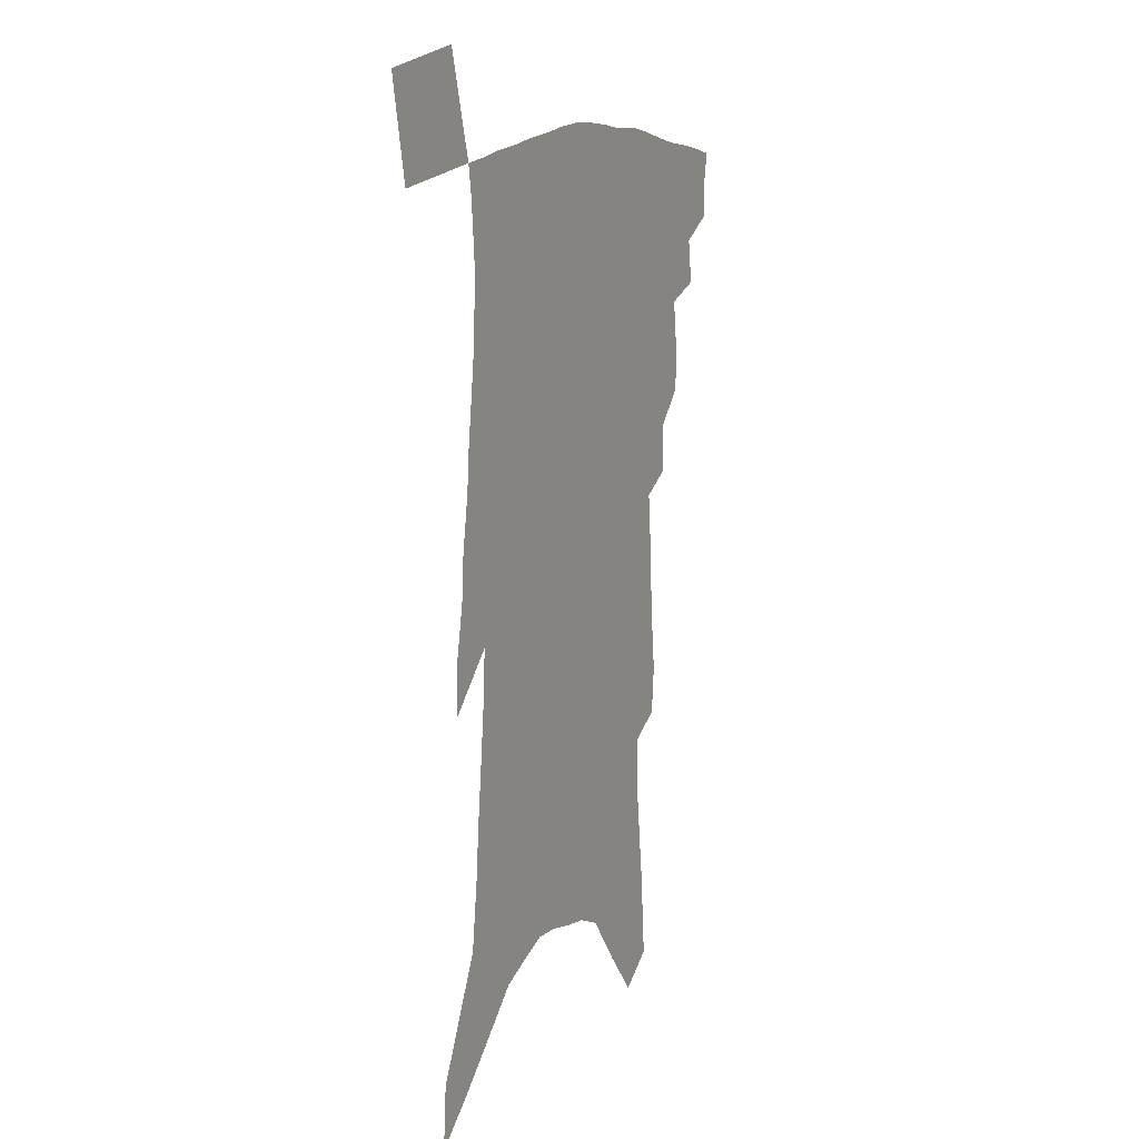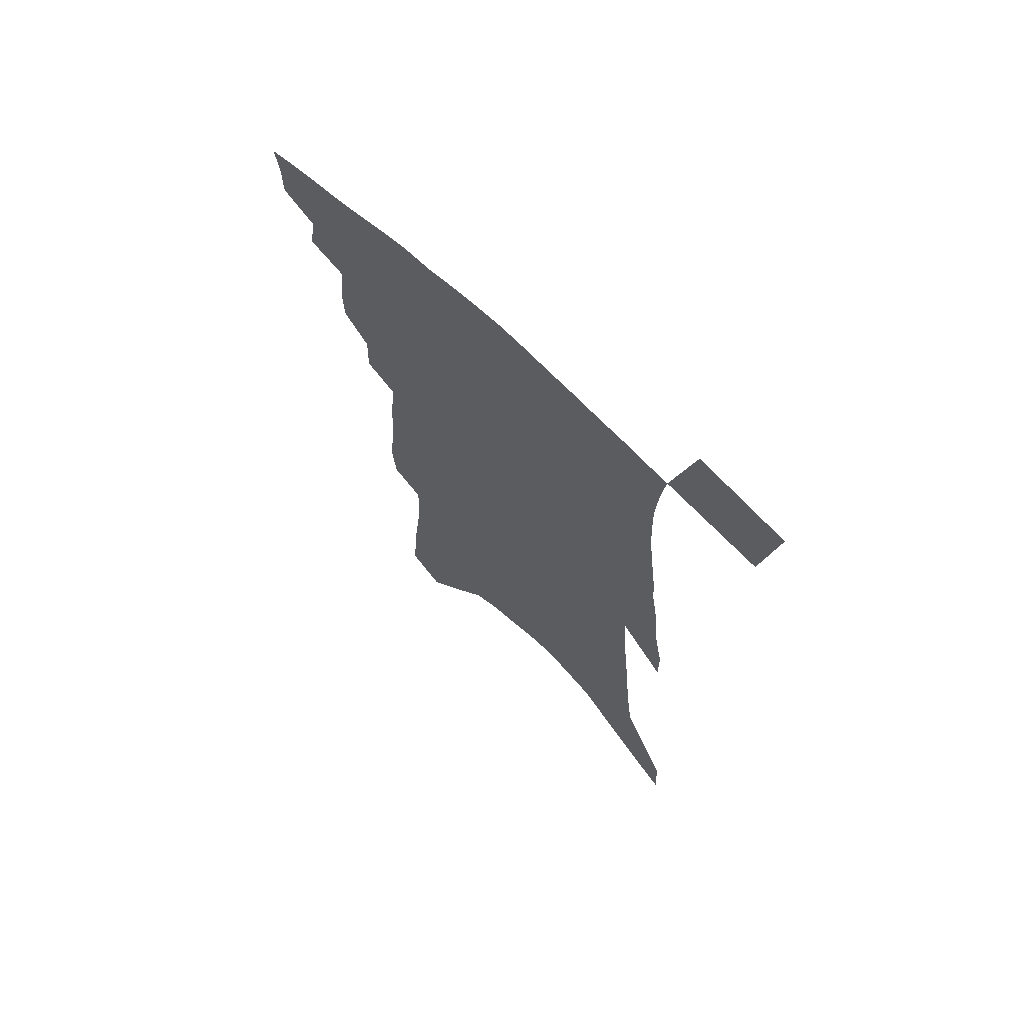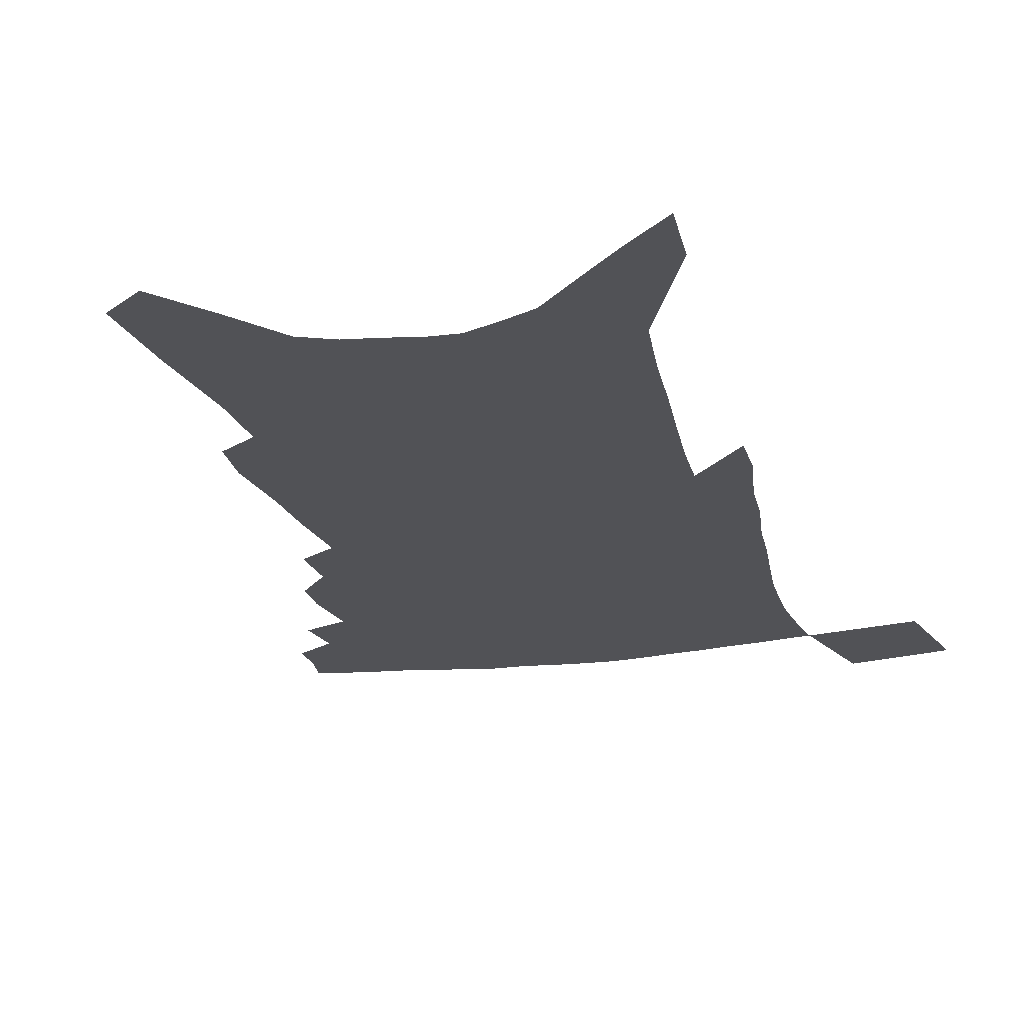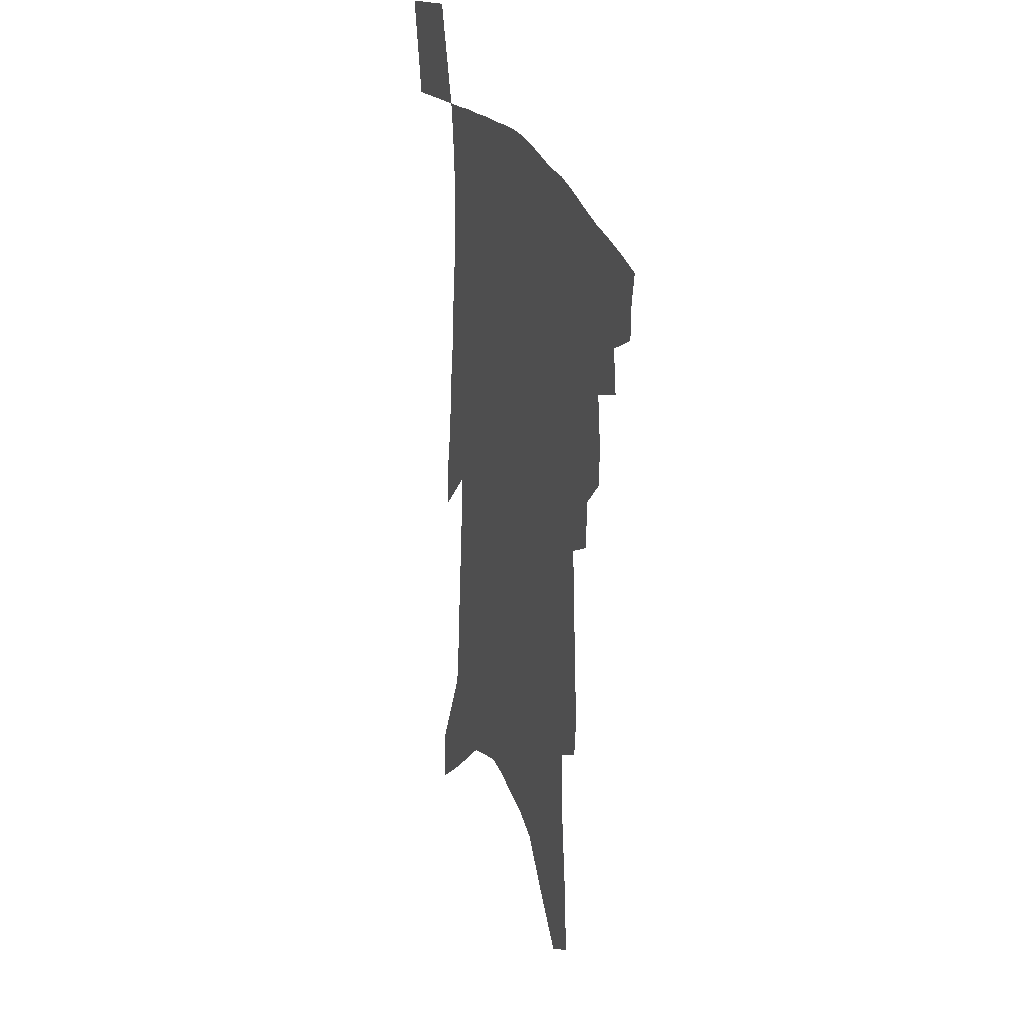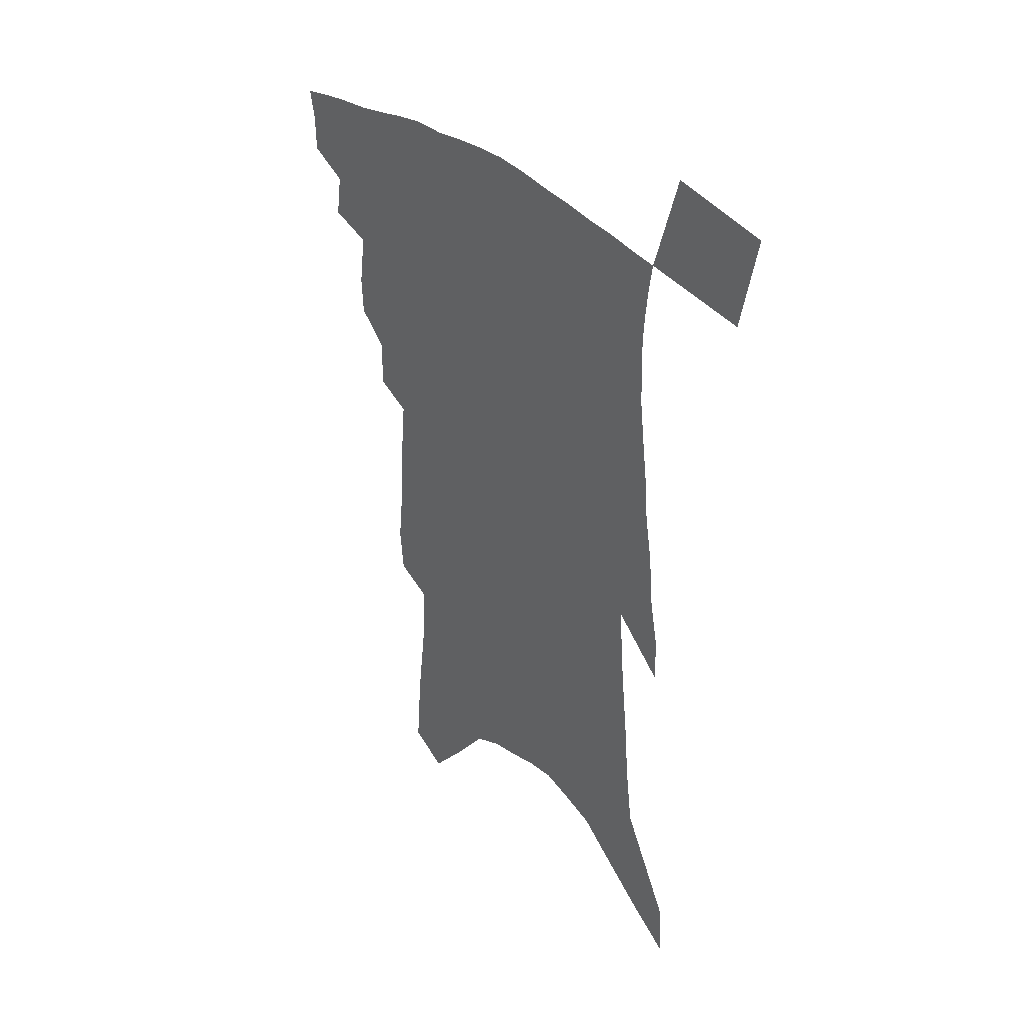
<metadata>
{"format":"obj","ext":"obj","renderer":"f3d","projection":"perspective","resolution":1024,"background":"white","views":[{"elev":13.3,"azim":117.3,"up":"+Y"},{"elev":68.4,"azim":43.8,"up":"+Y"},{"elev":-21.3,"azim":15.8,"up":"+Z"},{"elev":26.8,"azim":-110.0,"up":"+Y"},{"elev":38.8,"azim":47.4,"up":"+Y"}]}
</metadata>
<code>
v 471 389.1 0
v 470.8 402.6 0
v 468.8 414 0
v 482.6 364.2 0
v 484.9 380.8 0
v 483.5 392.8 0
v 481.9 404.5 0
v 479.7 416.4 0
v 496.2 322.9 0
v 495.6 337.6 0
v 498.3 358.1 0
v 497.8 371.6 0
v 497.1 384 0
v 495.1 395.2 0
v 493.1 406.6 0
v 490.9 418.3 0
v 506.8 292.3 0
v 507.4 310.7 0
v 508.8 329.9 0
v 509.3 346 0
v 510.5 362.8 0
v 509.7 374.9 0
v 508.3 386.1 0
v 506.5 397.2 0
v 504.7 408.4 0
v 502.8 419.8 0
v 515.6 195 0
v 514.1 212.8 0
v 516.8 239 0
v 517.8 260.6 0
v 520 284.5 0
v 520 302.2 0
v 522.7 324.5 0
v 522.4 338.6 0
v 521.6 351.4 0
v 521.5 365 0
v 520.6 376.8 0
v 519.2 387.9 0
v 517.5 399 0
v 515.8 410.3 0
v 513.9 422.2 0
v 521.5 94.11 0
v 524.1 126.8 0
v 528.3 163.1 0
v 529 186.9 0
v 530.7 213.3 0
v 530.3 233 0
v 531.3 254.6 0
v 531.9 275 0
v 532.1 292.9 0
v 532 309 0
v 533.5 328.3 0
v 533.1 341.4 0
v 533.1 355.2 0
v 532.3 366.7 0
v 531.7 378.5 0
v 530.1 389.5 0
v 528.7 400.6 0
v 527.1 411.8 0
v 525 424.8 0
v 535.9 83.73 0
v 537.9 116.7 0
v 540.1 148.5 0
v 541.5 175.8 0
v 542 199.1 0
v 544 227.5 0
v 543.7 246.4 0
v 543.2 263.4 0
v 542.6 279.2 0
v 543 297.7 0
v 543.9 316.2 0
v 544 330.9 0
v 544 344.4 0
v 544 357.5 0
v 543.4 368.9 0
v 543 380.3 0
v 541.5 391 0
v 540 402.3 0
v 538.2 414.2 0
v 536.2 426.9 0
v 550.9 102.3 0
v 553 136.5 0
v 554.8 167.4 0
v 554.1 187.3 0
v 553.8 207.9 0
v 555.3 235.6 0
v 554.8 253.1 0
v 554.9 271.9 0
v 553.9 285.8 0
v 554 302.9 0
v 554.6 319.9 0
v 554.6 333.8 0
v 554.7 347.2 0
v 554.5 359.2 0
v 554.3 370.8 0
v 553.5 381.4 0
v 552.5 392.1 0
v 551.8 403 0
v 550.2 414.5 0
v 548.3 427 0
v 565.7 122.3 0
v 566.3 151.5 0
v 565.8 172.2 0
v 565.2 192.8 0
v 565.6 218.1 0
v 565.4 237 0
v 565.2 257.2 0
v 564.9 274 0
v 564.6 290.4 0
v 564.7 307.3 0
v 564.9 322.8 0
v 564.5 334.4 0
v 565 348.8 0
v 565 361 0
v 564.7 371.8 0
v 563.9 382.2 0
v 563.7 393.1 0
v 562.9 403.9 0
v 561.5 415.4 0
v 559.4 428.8 0
v 577.5 127.7 0
v 577.6 156.9 0
v 577.1 179.6 0
v 575.9 195.6 0
v 576.1 220.7 0
v 575.7 239.7 0
v 575.3 257.3 0
v 575 274.8 0
v 574.6 289.8 0
v 574.6 306.6 0
v 574.8 323.4 0
v 575.2 338.2 0
v 574.9 349.3 0
v 575 361.4 0
v 575.2 372.7 0
v 574.9 383 0
v 574.9 393.8 0
v 574.3 404.3 0
v 572.5 416.7 0
v 570.6 430 0
v 589 129.7 0
v 588.6 159 0
v 587.8 181.1 0
v 587.3 205 0
v 586.6 223.4 0
v 586.2 244.9 0
v 585.6 260.5 0
v 585.4 279.8 0
v 585.2 294.6 0
v 584.8 309.6 0
v 584.8 325.6 0
v 584.9 339 0
v 585 350.9 0
v 585.3 363.2 0
v 585.3 372.9 0
v 585.9 384.1 0
v 585.5 394.3 0
v 585 404.6 0
v 583.5 417.3 0
v 581.9 430.5 0
v 600.4 132.4 0
v 599.6 158.3 0
v 598.6 181.2 0
v 598.1 201.2 0
v 597.2 221.6 0
v 596.4 242.4 0
v 595.7 261.9 0
v 595.6 276.7 0
v 594.9 296.5 0
v 594.7 310.1 0
v 594.5 325.4 0
v 594.7 337.2 0
v 594.9 351.2 0
v 595.1 362.3 0
v 595.8 374.2 0
v 596 384.6 0
v 596 394.7 0
v 595.5 405.7 0
v 594.7 417.3 0
v 593.7 429.5 0
v 611.8 133.1 0
v 611.2 153.8 0
v 609.6 179.3 0
v 608.7 200.6 0
v 607.5 222.2 0
v 606.6 243 0
v 606.1 259.4 0
v 605.4 277.3 0
v 605.2 293.3 0
v 604.7 309.3 0
v 604.4 324 0
v 604.4 339.6 0
v 604.6 350.8 0
v 604.9 361.7 0
v 605.4 374 0
v 605.9 384.5 0
v 606.4 394.5 0
v 607.1 404.9 0
v 606.8 415.8 0
v 606 427.7 0
v 623.9 128.6 0
v 622.6 151.9 0
v 621.9 171.5 0
v 620.1 196.2 0
v 617.7 223.1 0
v 616.7 242.3 0
v 616.4 258 0
v 615.3 277.1 0
v 615.8 289.6 0
v 615 306.1 0
v 614.7 320.7 0
v 613.8 338.7 0
v 614.1 351.1 0
v 614.7 361.4 0
v 615.2 372.8 0
v 615.9 383.5 0
v 616.6 394 0
v 617.8 404.3 0
v 617.7 414.8 0
v 617.3 426.6 0
v 636.2 123.3 0
v 635.1 145.4 0
v 632.7 171.7 0
v 631.7 191.7 0
v 629.6 215.3 0
v 628.2 236 0
v 628.1 251.7 0
v 626.4 271.5 0
v 625.8 288.1 0
v 625.1 304 0
v 624.6 319.2 0
v 624.7 333.1 0
v 623.9 348.5 0
v 624.6 359.7 0
v 625.1 371.5 0
v 625.6 383.5 0
v 626.6 393.2 0
v 627.6 403.7 0
v 628.4 413.6 0
v 628.6 424.8 0
v 651.9 108.1 0
v 649 135 0
v 646.2 161.3 0
v 644.5 183.3 0
v 641.2 209.6 0
v 640.3 228.4 0
v 639.4 246.5 0
v 637.8 265.8 0
v 636.6 283.6 0
v 636.5 298.4 0
v 634.9 315.9 0
v 635.2 329.2 0
v 634.3 344.7 0
v 634.6 357.3 0
v 635.2 369.1 0
v 635.4 381.7 0
v 636.4 392.6 0
v 637.4 402.8 0
v 638.4 412.7 0
v 639 423.7 0
v 667.9 92.99 0
v 664.7 120.6 0
v 662.1 145.8 0
v 659 171.2 0
v 657.1 193.6 0
v 654.8 215.7 0
v 652.8 236.3 0
v 651.8 254.4 0
v 651 271.8 0
v 649.2 290.3 0
v 647.4 307.9 0
v 646.6 323.5 0
v 647.5 336.2 0
v 645.3 353.6 0
v 645.1 367.3 0
v 644.8 380.7 0
v 646.3 390.9 0
v 647.2 401.7 0
v 648.3 411.7 0
v 649.6 421.8 0
v 683.9 79.18 0
v 682.2 103.1 0
v 671.4 234.2 0
v 671.2 251.3 0
v 667.1 273.7 0
v 665.9 290.9 0
v 662.7 310.2 0
v 661.4 326.4 0
v 659.2 343.8 0
v 657.3 360.4 0
v 656.7 374.6 0
v 656.5 388.4 0
v 657.3 399.7 0
v 658.3 410.4 0
v 659.7 420.5 0
v 670 458.6 0
v 699.6 414.7 0
v 706.8 451.7 0
f 5 6 1
f 1 6 2
f 6 7 2
f 2 7 3
f 7 8 3
f 11 12 4
f 4 12 5
f 12 13 5
f 5 13 6
f 13 14 6
f 6 14 7
f 14 15 7
f 7 15 8
f 15 16 8
f 18 19 9
f 9 19 10
f 19 20 10
f 10 20 11
f 20 21 11
f 11 21 12
f 21 22 12
f 12 22 13
f 22 23 13
f 13 23 14
f 23 24 14
f 14 24 15
f 24 25 15
f 15 25 16
f 25 26 16
f 31 32 17
f 17 32 18
f 32 33 18
f 18 33 19
f 33 34 19
f 19 34 20
f 34 35 20
f 20 35 21
f 35 36 21
f 21 36 22
f 36 37 22
f 22 37 23
f 37 38 23
f 23 38 24
f 38 39 24
f 24 39 25
f 39 40 25
f 25 40 26
f 40 41 26
f 45 46 27
f 27 46 28
f 46 47 28
f 28 47 29
f 47 48 29
f 29 48 30
f 48 49 30
f 30 49 31
f 49 50 31
f 31 50 32
f 50 51 32
f 32 51 33
f 51 52 33
f 33 52 34
f 52 53 34
f 34 53 35
f 53 54 35
f 35 54 36
f 54 55 36
f 36 55 37
f 55 56 37
f 37 56 38
f 56 57 38
f 38 57 39
f 57 58 39
f 39 58 40
f 58 59 40
f 40 59 41
f 59 60 41
f 61 62 42
f 42 62 43
f 62 63 43
f 43 63 44
f 63 64 44
f 44 64 45
f 64 65 45
f 45 65 46
f 65 66 46
f 46 66 47
f 66 67 47
f 47 67 48
f 67 68 48
f 48 68 49
f 68 69 49
f 49 69 50
f 69 70 50
f 50 70 51
f 70 71 51
f 51 71 52
f 71 72 52
f 52 72 53
f 72 73 53
f 53 73 54
f 73 74 54
f 54 74 55
f 74 75 55
f 55 75 56
f 75 76 56
f 56 76 57
f 76 77 57
f 57 77 58
f 77 78 58
f 58 78 59
f 78 79 59
f 59 79 60
f 79 80 60
f 61 81 62
f 81 82 62
f 62 82 63
f 82 83 63
f 63 83 64
f 83 84 64
f 64 84 65
f 84 85 65
f 65 85 66
f 85 86 66
f 66 86 67
f 86 87 67
f 67 87 68
f 87 88 68
f 68 88 69
f 88 89 69
f 69 89 70
f 89 90 70
f 70 90 71
f 90 91 71
f 71 91 72
f 91 92 72
f 72 92 73
f 92 93 73
f 73 93 74
f 93 94 74
f 74 94 75
f 94 95 75
f 75 95 76
f 95 96 76
f 76 96 77
f 96 97 77
f 77 97 78
f 97 98 78
f 78 98 79
f 98 99 79
f 79 99 80
f 99 100 80
f 81 101 82
f 101 102 82
f 82 102 83
f 102 103 83
f 83 103 84
f 103 104 84
f 84 104 85
f 104 105 85
f 85 105 86
f 105 106 86
f 86 106 87
f 106 107 87
f 87 107 88
f 107 108 88
f 88 108 89
f 108 109 89
f 89 109 90
f 109 110 90
f 90 110 91
f 110 111 91
f 91 111 92
f 111 112 92
f 92 112 93
f 112 113 93
f 93 113 94
f 113 114 94
f 94 114 95
f 114 115 95
f 95 115 96
f 115 116 96
f 96 116 97
f 116 117 97
f 97 117 98
f 117 118 98
f 98 118 99
f 118 119 99
f 99 119 100
f 119 120 100
f 101 121 102
f 121 122 102
f 102 122 103
f 122 123 103
f 103 123 104
f 123 124 104
f 104 124 105
f 124 125 105
f 105 125 106
f 125 126 106
f 106 126 107
f 126 127 107
f 107 127 108
f 127 128 108
f 108 128 109
f 128 129 109
f 109 129 110
f 129 130 110
f 110 130 111
f 130 131 111
f 111 131 112
f 131 132 112
f 112 132 113
f 132 133 113
f 113 133 114
f 133 134 114
f 114 134 115
f 134 135 115
f 115 135 116
f 135 136 116
f 116 136 117
f 136 137 117
f 117 137 118
f 137 138 118
f 118 138 119
f 138 139 119
f 119 139 120
f 139 140 120
f 121 141 122
f 141 142 122
f 122 142 123
f 142 143 123
f 123 143 124
f 143 144 124
f 124 144 125
f 144 145 125
f 125 145 126
f 145 146 126
f 126 146 127
f 146 147 127
f 127 147 128
f 147 148 128
f 128 148 129
f 148 149 129
f 129 149 130
f 149 150 130
f 130 150 131
f 150 151 131
f 131 151 132
f 151 152 132
f 132 152 133
f 152 153 133
f 133 153 134
f 153 154 134
f 134 154 135
f 154 155 135
f 135 155 136
f 155 156 136
f 136 156 137
f 156 157 137
f 137 157 138
f 157 158 138
f 138 158 139
f 158 159 139
f 139 159 140
f 159 160 140
f 141 161 142
f 161 162 142
f 142 162 143
f 162 163 143
f 143 163 144
f 163 164 144
f 144 164 145
f 164 165 145
f 145 165 146
f 165 166 146
f 146 166 147
f 166 167 147
f 147 167 148
f 167 168 148
f 148 168 149
f 168 169 149
f 149 169 150
f 169 170 150
f 150 170 151
f 170 171 151
f 151 171 152
f 171 172 152
f 152 172 153
f 172 173 153
f 153 173 154
f 173 174 154
f 154 174 155
f 174 175 155
f 155 175 156
f 175 176 156
f 156 176 157
f 176 177 157
f 157 177 158
f 177 178 158
f 158 178 159
f 178 179 159
f 159 179 160
f 179 180 160
f 161 181 162
f 181 182 162
f 162 182 163
f 182 183 163
f 163 183 164
f 183 184 164
f 164 184 165
f 184 185 165
f 165 185 166
f 185 186 166
f 166 186 167
f 186 187 167
f 167 187 168
f 187 188 168
f 168 188 169
f 188 189 169
f 169 189 170
f 189 190 170
f 170 190 171
f 190 191 171
f 171 191 172
f 191 192 172
f 172 192 173
f 192 193 173
f 173 193 174
f 193 194 174
f 174 194 175
f 194 195 175
f 175 195 176
f 195 196 176
f 176 196 177
f 196 197 177
f 177 197 178
f 197 198 178
f 178 198 179
f 198 199 179
f 179 199 180
f 199 200 180
f 181 201 182
f 201 202 182
f 182 202 183
f 202 203 183
f 183 203 184
f 203 204 184
f 184 204 185
f 204 205 185
f 185 205 186
f 205 206 186
f 186 206 187
f 206 207 187
f 187 207 188
f 207 208 188
f 188 208 189
f 208 209 189
f 189 209 190
f 209 210 190
f 190 210 191
f 210 211 191
f 191 211 192
f 211 212 192
f 192 212 193
f 212 213 193
f 193 213 194
f 213 214 194
f 194 214 195
f 214 215 195
f 195 215 196
f 215 216 196
f 196 216 197
f 216 217 197
f 197 217 198
f 217 218 198
f 198 218 199
f 218 219 199
f 199 219 200
f 219 220 200
f 201 221 202
f 221 222 202
f 202 222 203
f 222 223 203
f 203 223 204
f 223 224 204
f 204 224 205
f 224 225 205
f 205 225 206
f 225 226 206
f 206 226 207
f 226 227 207
f 207 227 208
f 227 228 208
f 208 228 209
f 228 229 209
f 209 229 210
f 229 230 210
f 210 230 211
f 230 231 211
f 211 231 212
f 231 232 212
f 212 232 213
f 232 233 213
f 213 233 214
f 233 234 214
f 214 234 215
f 234 235 215
f 215 235 216
f 235 236 216
f 216 236 217
f 236 237 217
f 217 237 218
f 237 238 218
f 218 238 219
f 238 239 219
f 219 239 220
f 239 240 220
f 221 241 222
f 241 242 222
f 222 242 223
f 242 243 223
f 223 243 224
f 243 244 224
f 224 244 225
f 244 245 225
f 225 245 226
f 245 246 226
f 226 246 227
f 246 247 227
f 227 247 228
f 247 248 228
f 228 248 229
f 248 249 229
f 229 249 230
f 249 250 230
f 230 250 231
f 250 251 231
f 231 251 232
f 251 252 232
f 232 252 233
f 252 253 233
f 233 253 234
f 253 254 234
f 234 254 235
f 254 255 235
f 235 255 236
f 255 256 236
f 236 256 237
f 256 257 237
f 237 257 238
f 257 258 238
f 238 258 239
f 258 259 239
f 239 259 240
f 259 260 240
f 241 261 242
f 261 262 242
f 242 262 243
f 262 263 243
f 243 263 244
f 263 264 244
f 244 264 245
f 264 265 245
f 245 265 246
f 265 266 246
f 246 266 247
f 266 267 247
f 247 267 248
f 267 268 248
f 248 268 249
f 268 269 249
f 249 269 250
f 269 270 250
f 250 270 251
f 270 271 251
f 251 271 252
f 271 272 252
f 252 272 253
f 272 273 253
f 253 273 254
f 273 274 254
f 254 274 255
f 274 275 255
f 255 275 256
f 275 276 256
f 256 276 257
f 276 277 257
f 257 277 258
f 277 278 258
f 258 278 259
f 278 279 259
f 259 279 260
f 279 280 260
f 261 281 262
f 281 282 262
f 262 282 263
f 268 283 269
f 283 284 269
f 269 284 270
f 284 285 270
f 270 285 271
f 285 286 271
f 271 286 272
f 286 287 272
f 272 287 273
f 287 288 273
f 273 288 274
f 288 289 274
f 274 289 275
f 289 290 275
f 275 290 276
f 290 291 276
f 276 291 277
f 291 292 277
f 277 292 278
f 292 293 278
f 278 293 279
f 293 294 279
f 279 294 280
f 294 295 280
f 295 297 296
f 297 298 296

</code>
